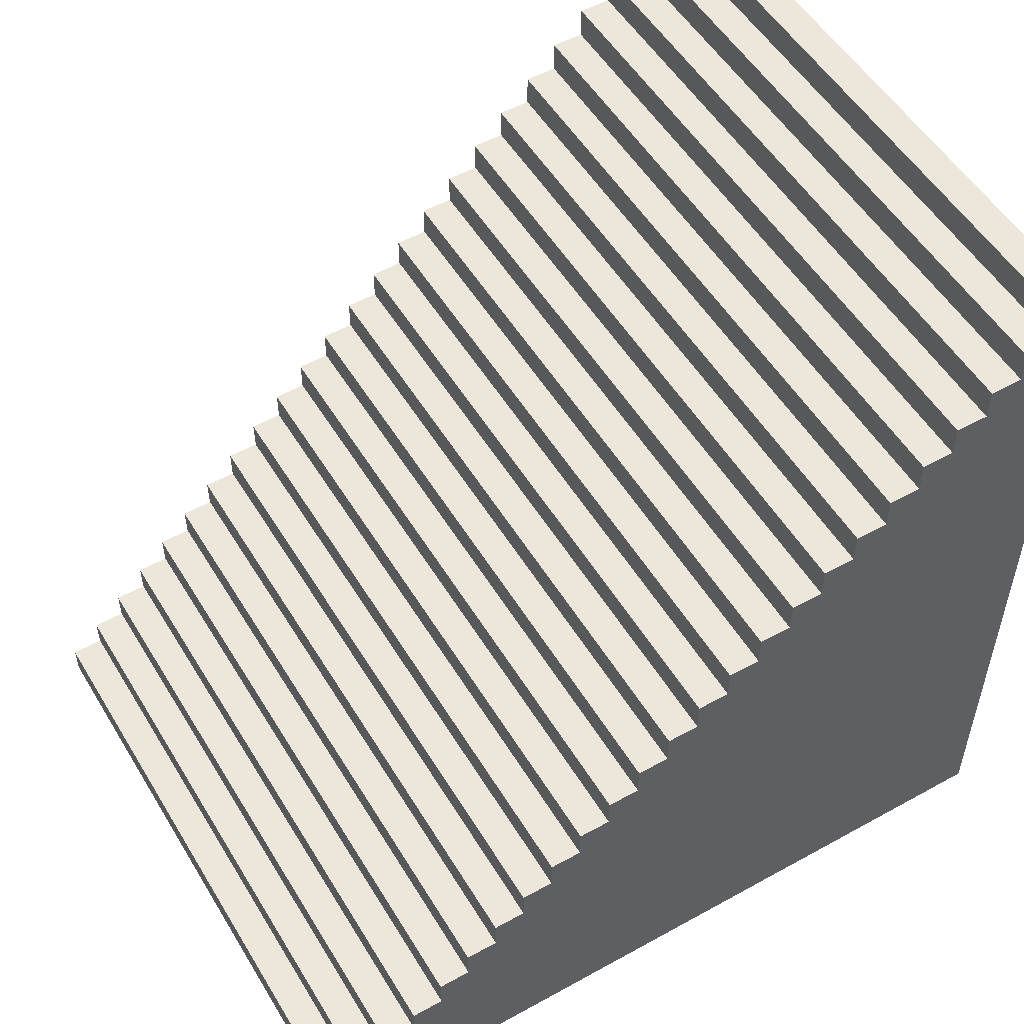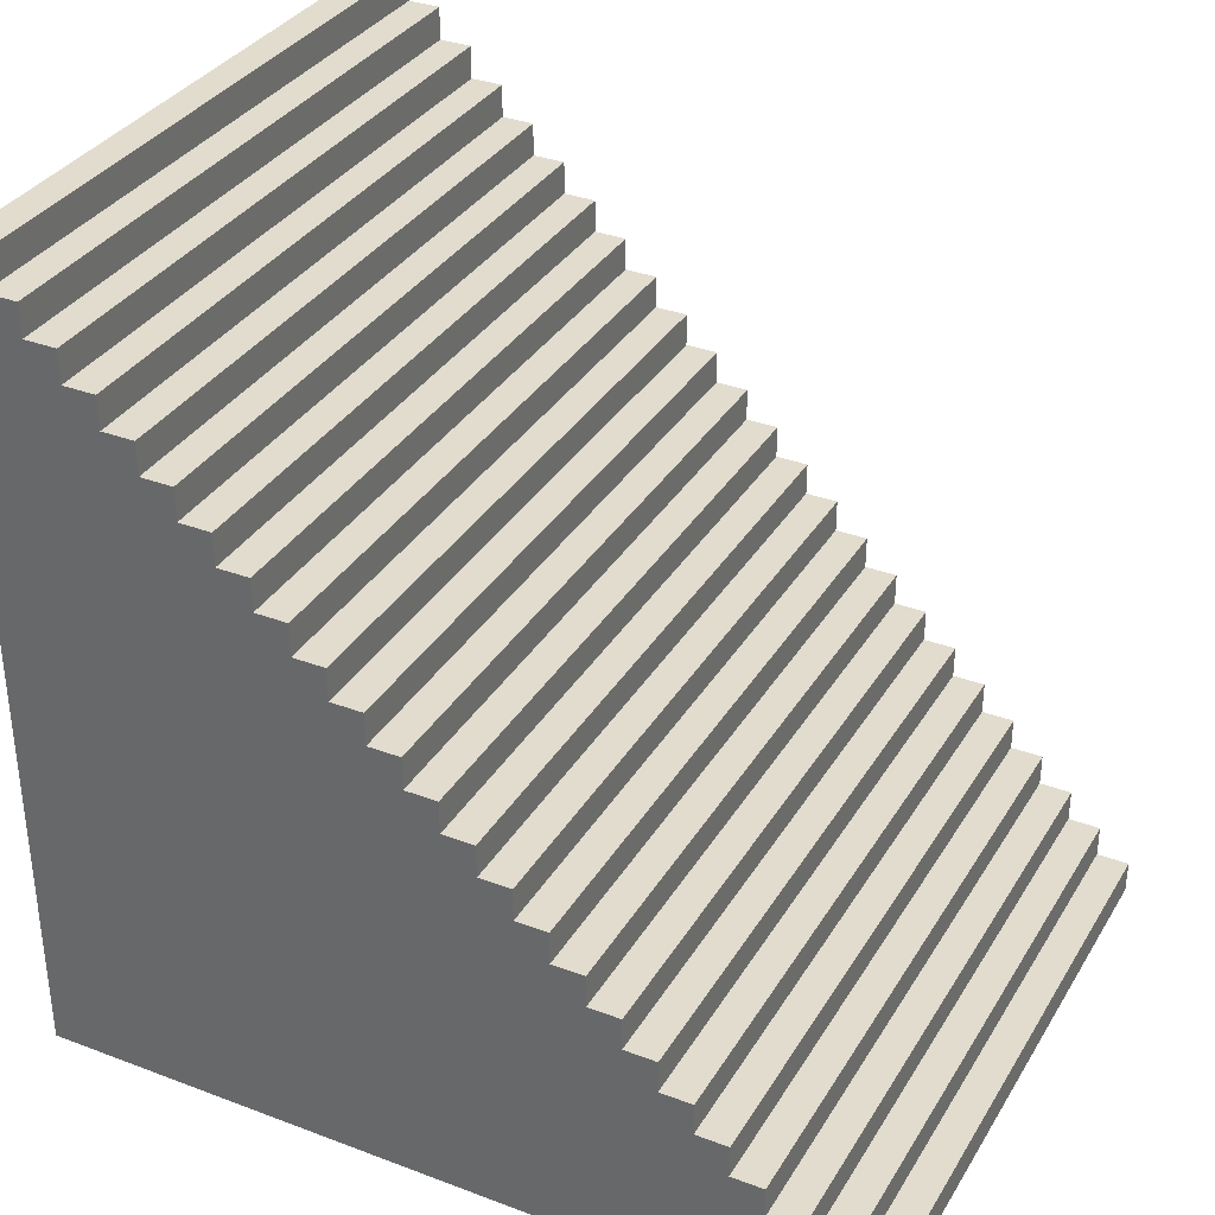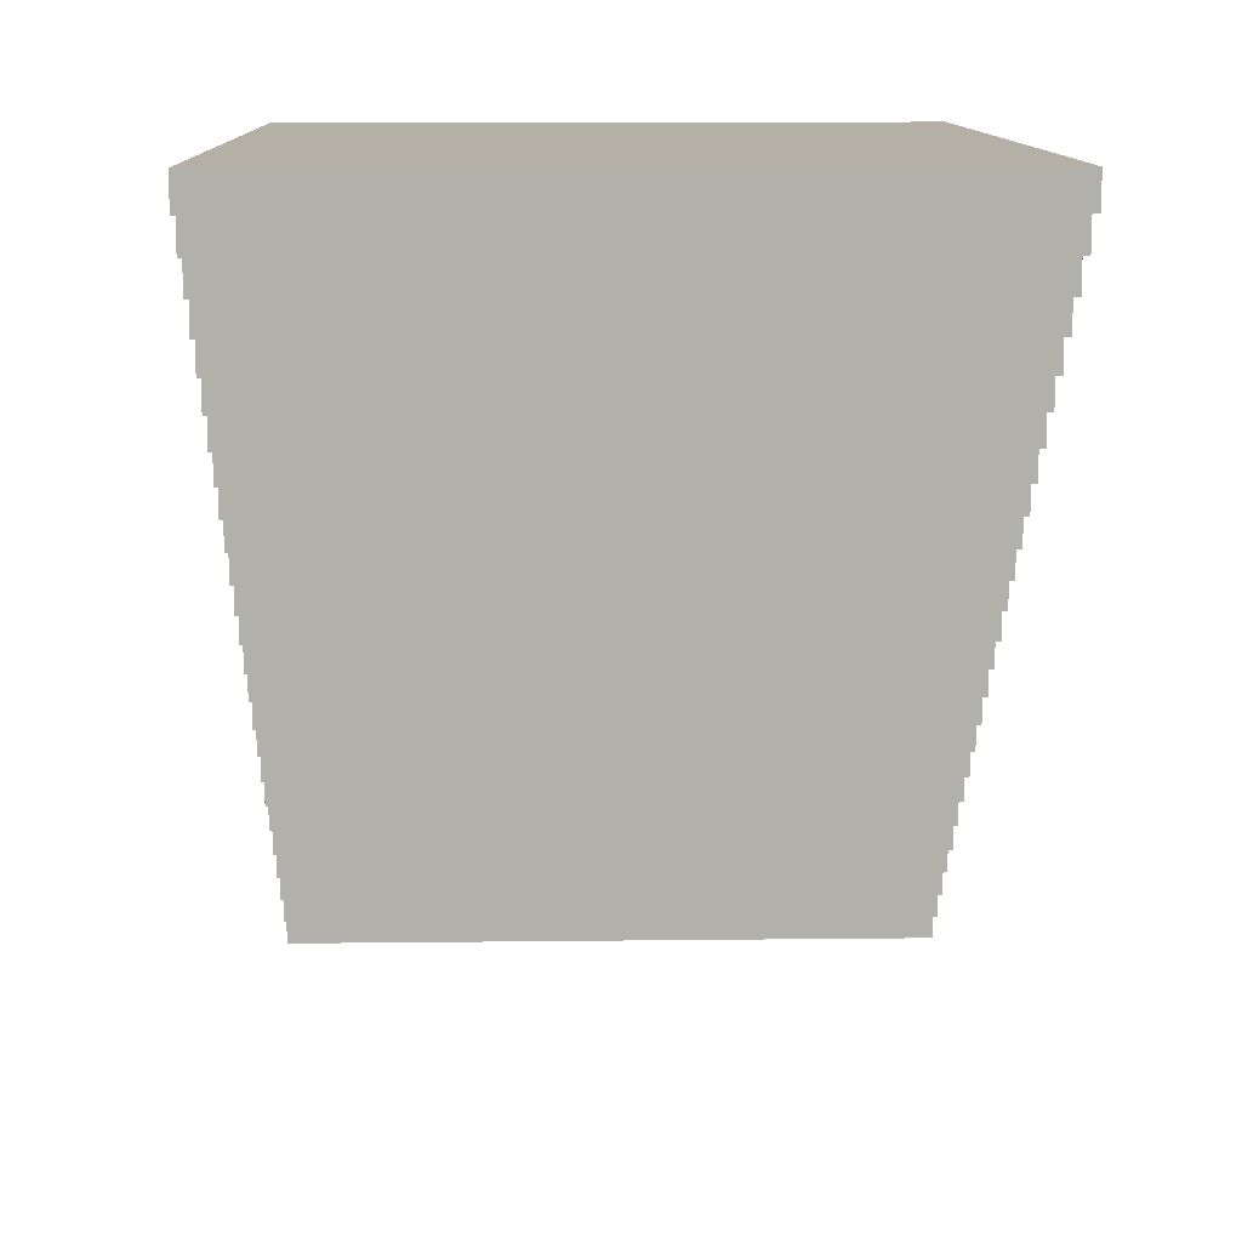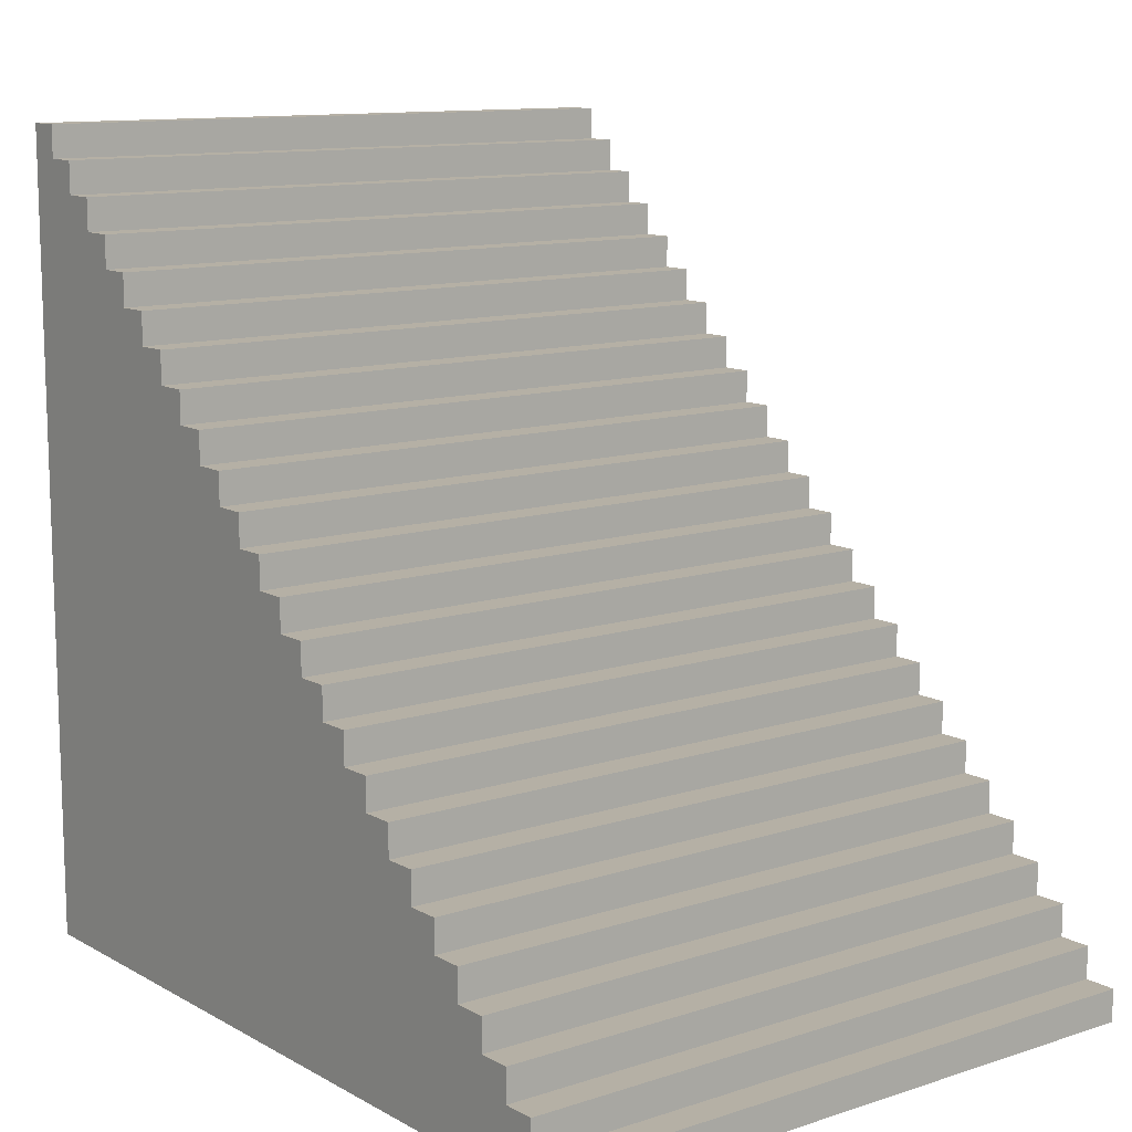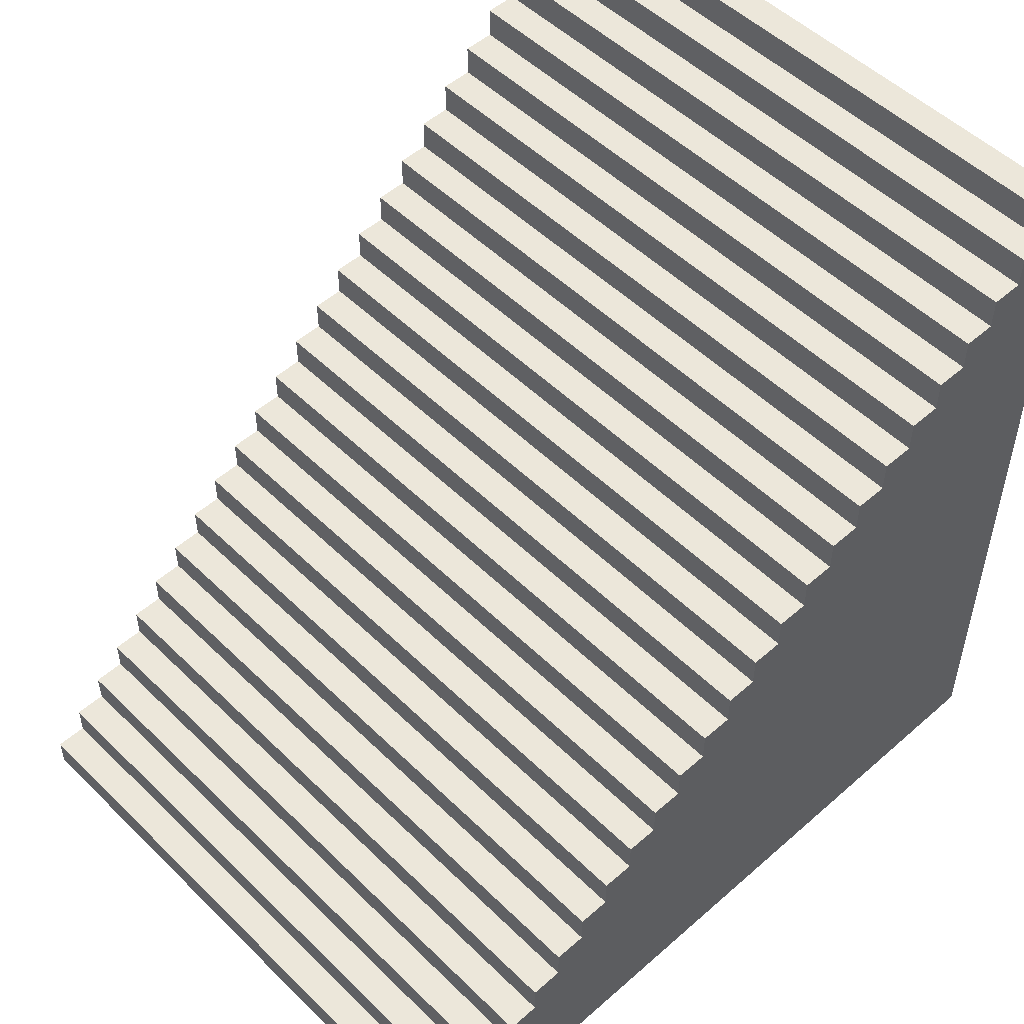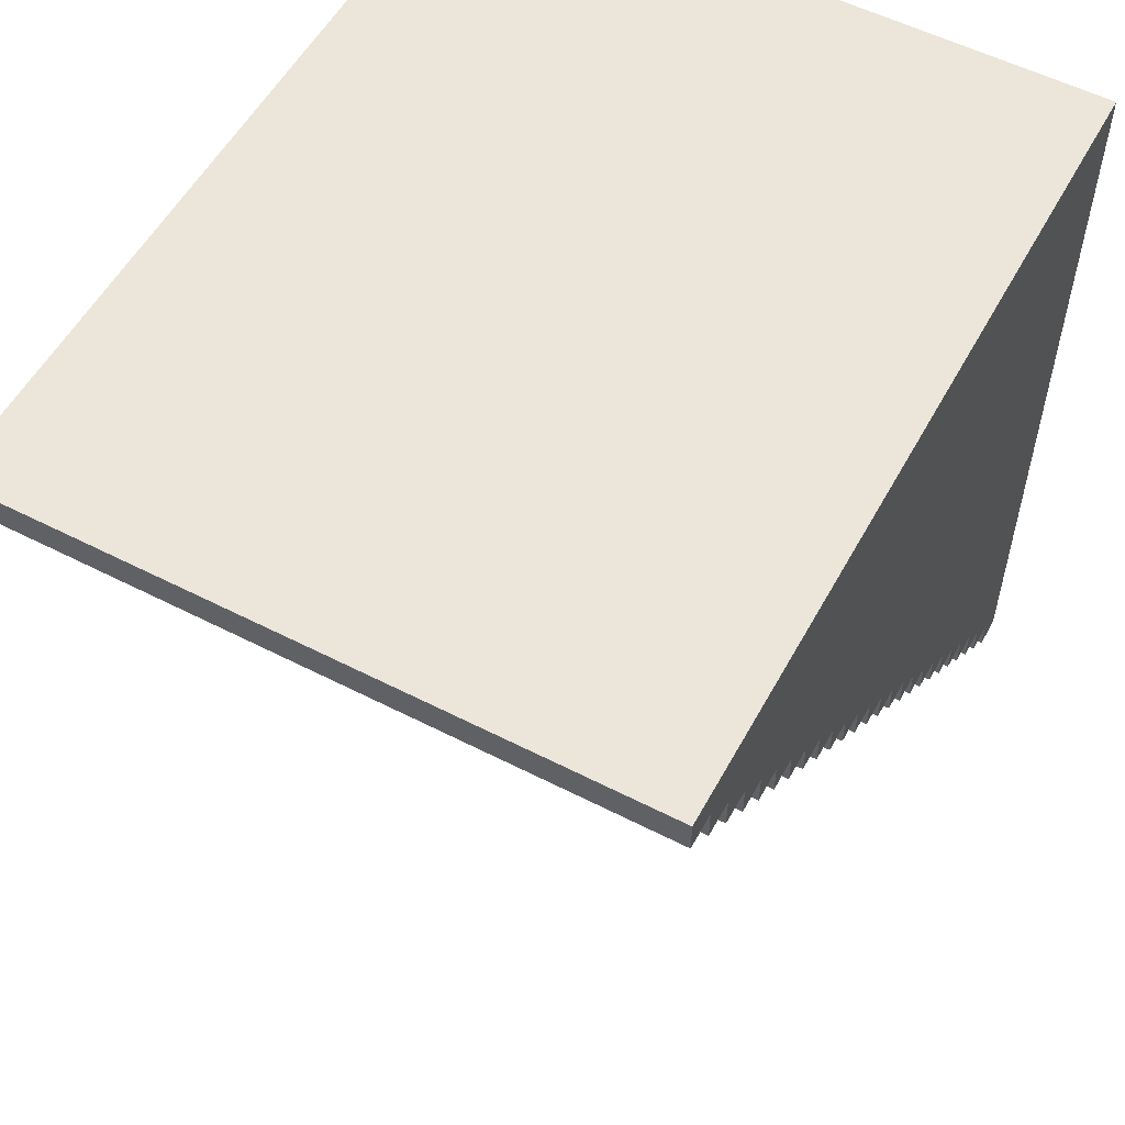
<metadata>
{"format":"obj","ext":"obj","renderer":"f3d","projection":"perspective","resolution":1024,"background":"white","views":[{"elev":53.2,"azim":-120.6,"up":"+Y"},{"elev":34.1,"azim":117.0,"up":"+Y"},{"elev":11.7,"azim":178.4,"up":"+Z"},{"elev":11.7,"azim":142.2,"up":"+Y"},{"elev":51.6,"azim":-133.5,"up":"+Y"},{"elev":55.2,"azim":-151.6,"up":"+Z"}]}
</metadata>
<code>
v -20 0 25
v -20 0 -25
v -20 2 -23
v -20 2 -25
v -20 4 -21
v -20 4 -23
v -20 6 -19
v -20 6 -21
v -20 8 -17
v -20 8 -19
v -20 10 -15
v -20 10 -17
v -20 12 -13
v -20 12 -15
v -20 14 -11
v -20 14 -13
v -20 16 -9
v -20 16 -11
v -20 18 -7
v -20 18 -9
v -20 20 -5
v -20 20 -7
v -20 22 -3
v -20 22 -5
v -20 24 -1
v -20 24 -3
v -20 26 1
v -20 26 -1
v -20 28 3
v -20 28 1
v -20 30 5
v -20 30 3
v -20 32 7
v -20 32 5
v -20 34 9
v -20 34 7
v -20 36 11
v -20 36 9
v -20 38 13
v -20 38 11
v -20 40 15
v -20 40 13
v -20 42 17
v -20 42 15
v -20 44 19
v -20 44 17
v -20 46 21
v -20 46 19
v -20 48 23
v -20 48 21
v -20 50 25
v -20 50 23
v 20 0 25
v 20 0 -25
v 20 2 -23
v 20 2 -25
v 20 4 -21
v 20 4 -23
v 20 6 -19
v 20 6 -21
v 20 8 -17
v 20 8 -19
v 20 10 -15
v 20 10 -17
v 20 12 -13
v 20 12 -15
v 20 14 -11
v 20 14 -13
v 20 16 -9
v 20 16 -11
v 20 18 -7
v 20 18 -9
v 20 20 -5
v 20 20 -7
v 20 22 -3
v 20 22 -5
v 20 24 -1
v 20 24 -3
v 20 26 1
v 20 26 -1
v 20 28 3
v 20 28 1
v 20 30 5
v 20 30 3
v 20 32 7
v 20 32 5
v 20 34 9
v 20 34 7
v 20 36 11
v 20 36 9
v 20 38 13
v 20 38 11
v 20 40 15
v 20 40 13
v 20 42 17
v 20 42 15
v 20 44 19
v 20 44 17
v 20 46 21
v 20 46 19
v 20 48 23
v 20 48 21
v 20 50 25
v 20 50 23
v -20 0 25
v -20 50 25
v 20 0 25
v 20 50 25
v -20 48 23
v -20 50 23
v 20 48 23
v 20 50 23
v -20 46 21
v -20 48 21
v 20 46 21
v 20 48 21
v -20 44 19
v -20 46 19
v 20 44 19
v 20 46 19
v -20 42 17
v -20 44 17
v 20 42 17
v 20 44 17
v -20 40 15
v -20 42 15
v 20 40 15
v 20 42 15
v -20 38 13
v -20 40 13
v 20 38 13
v 20 40 13
v -20 36 11
v -20 38 11
v 20 36 11
v 20 38 11
v -20 34 9
v -20 36 9
v 20 34 9
v 20 36 9
v -20 32 7
v -20 34 7
v 20 32 7
v 20 34 7
v -20 30 5
v -20 32 5
v 20 30 5
v 20 32 5
v -20 28 3
v -20 30 3
v 20 28 3
v 20 30 3
v -20 26 1
v -20 28 1
v 20 26 1
v 20 28 1
v -20 24 -1
v -20 26 -1
v 20 24 -1
v 20 26 -1
v -20 22 -3
v -20 24 -3
v 20 22 -3
v 20 24 -3
v -20 20 -5
v -20 22 -5
v 20 20 -5
v 20 22 -5
v -20 18 -7
v -20 20 -7
v 20 18 -7
v 20 20 -7
v -20 16 -9
v -20 18 -9
v 20 16 -9
v 20 18 -9
v -20 14 -11
v -20 16 -11
v 20 14 -11
v 20 16 -11
v -20 12 -13
v -20 14 -13
v 20 12 -13
v 20 14 -13
v -20 10 -15
v -20 12 -15
v 20 10 -15
v 20 12 -15
v -20 8 -17
v -20 10 -17
v 20 8 -17
v 20 10 -17
v -20 6 -19
v -20 8 -19
v 20 6 -19
v 20 8 -19
v -20 4 -21
v -20 6 -21
v 20 4 -21
v 20 6 -21
v -20 2 -23
v -20 4 -23
v 20 2 -23
v 20 4 -23
v -20 0 -25
v -20 2 -25
v 20 0 -25
v 20 2 -25
v -20 0 25
v 20 0 25
v -20 0 -25
v 20 0 -25
v -20 2 -23
v 20 2 -23
v -20 2 -25
v 20 2 -25
v -20 4 -21
v 20 4 -21
v -20 4 -23
v 20 4 -23
v -20 6 -19
v 20 6 -19
v -20 6 -21
v 20 6 -21
v -20 8 -17
v 20 8 -17
v -20 8 -19
v 20 8 -19
v -20 10 -15
v 20 10 -15
v -20 10 -17
v 20 10 -17
v -20 12 -13
v 20 12 -13
v -20 12 -15
v 20 12 -15
v -20 14 -11
v 20 14 -11
v -20 14 -13
v 20 14 -13
v -20 16 -9
v 20 16 -9
v -20 16 -11
v 20 16 -11
v -20 18 -7
v 20 18 -7
v -20 18 -9
v 20 18 -9
v -20 20 -5
v 20 20 -5
v -20 20 -7
v 20 20 -7
v -20 22 -3
v 20 22 -3
v -20 22 -5
v 20 22 -5
v -20 24 -1
v 20 24 -1
v -20 24 -3
v 20 24 -3
v -20 26 1
v 20 26 1
v -20 26 -1
v 20 26 -1
v -20 28 3
v 20 28 3
v -20 28 1
v 20 28 1
v -20 30 5
v 20 30 5
v -20 30 3
v 20 30 3
v -20 32 7
v 20 32 7
v -20 32 5
v 20 32 5
v -20 34 9
v 20 34 9
v -20 34 7
v 20 34 7
v -20 36 11
v 20 36 11
v -20 36 9
v 20 36 9
v -20 38 13
v 20 38 13
v -20 38 11
v 20 38 11
v -20 40 15
v 20 40 15
v -20 40 13
v 20 40 13
v -20 42 17
v 20 42 17
v -20 42 15
v 20 42 15
v -20 44 19
v 20 44 19
v -20 44 17
v 20 44 17
v -20 46 21
v 20 46 21
v -20 46 19
v 20 46 19
v -20 48 23
v 20 48 23
v -20 48 21
v 20 48 21
v -20 50 25
v 20 50 25
v -20 50 23
v 20 50 23
f 3 2 1
f 4 2 3
f 5 3 1
f 6 3 5
f 7 5 1
f 8 5 7
f 9 7 1
f 10 7 9
f 11 9 1
f 12 9 11
f 13 11 1
f 14 11 13
f 15 13 1
f 16 13 15
f 17 15 1
f 18 15 17
f 19 17 1
f 20 17 19
f 21 19 1
f 22 19 21
f 23 21 1
f 24 21 23
f 25 23 1
f 26 23 25
f 27 25 1
f 28 25 27
f 29 27 1
f 30 27 29
f 31 29 1
f 32 29 31
f 33 31 1
f 34 31 33
f 35 33 1
f 36 33 35
f 37 35 1
f 38 35 37
f 39 37 1
f 40 37 39
f 41 39 1
f 42 39 41
f 43 41 1
f 44 41 43
f 45 43 1
f 46 43 45
f 47 45 1
f 48 45 47
f 49 47 1
f 50 47 49
f 51 49 1
f 52 49 51
f 53 54 55
f 55 54 56
f 53 55 57
f 57 55 58
f 53 57 59
f 59 57 60
f 53 59 61
f 61 59 62
f 53 61 63
f 63 61 64
f 53 63 65
f 65 63 66
f 53 65 67
f 67 65 68
f 53 67 69
f 69 67 70
f 53 69 71
f 71 69 72
f 53 71 73
f 73 71 74
f 53 73 75
f 75 73 76
f 53 75 77
f 77 75 78
f 53 77 79
f 79 77 80
f 53 79 81
f 81 79 82
f 53 81 83
f 83 81 84
f 53 83 85
f 85 83 86
f 53 85 87
f 87 85 88
f 53 87 89
f 89 87 90
f 53 89 91
f 91 89 92
f 53 91 93
f 93 91 94
f 53 93 95
f 95 93 96
f 53 95 97
f 97 95 98
f 53 97 99
f 99 97 100
f 53 99 101
f 101 99 102
f 53 101 103
f 103 101 104
f 107 106 105
f 108 106 107
f 109 110 111
f 111 110 112
f 113 114 115
f 115 114 116
f 117 118 119
f 119 118 120
f 121 122 123
f 123 122 124
f 125 126 127
f 127 126 128
f 129 130 131
f 131 130 132
f 133 134 135
f 135 134 136
f 137 138 139
f 139 138 140
f 141 142 143
f 143 142 144
f 145 146 147
f 147 146 148
f 149 150 151
f 151 150 152
f 153 154 155
f 155 154 156
f 157 158 159
f 159 158 160
f 161 162 163
f 163 162 164
f 165 166 167
f 167 166 168
f 169 170 171
f 171 170 172
f 173 174 175
f 175 174 176
f 177 178 179
f 179 178 180
f 181 182 183
f 183 182 184
f 185 186 187
f 187 186 188
f 189 190 191
f 191 190 192
f 193 194 195
f 195 194 196
f 197 198 199
f 199 198 200
f 201 202 203
f 203 202 204
f 205 206 207
f 207 206 208
f 211 210 209
f 212 210 211
f 213 214 215
f 215 214 216
f 217 218 219
f 219 218 220
f 221 222 223
f 223 222 224
f 225 226 227
f 227 226 228
f 229 230 231
f 231 230 232
f 233 234 235
f 235 234 236
f 237 238 239
f 239 238 240
f 241 242 243
f 243 242 244
f 245 246 247
f 247 246 248
f 249 250 251
f 251 250 252
f 253 254 255
f 255 254 256
f 257 258 259
f 259 258 260
f 261 262 263
f 263 262 264
f 265 266 267
f 267 266 268
f 269 270 271
f 271 270 272
f 273 274 275
f 275 274 276
f 277 278 279
f 279 278 280
f 281 282 283
f 283 282 284
f 285 286 287
f 287 286 288
f 289 290 291
f 291 290 292
f 293 294 295
f 295 294 296
f 297 298 299
f 299 298 300
f 301 302 303
f 303 302 304
f 305 306 307
f 307 306 308
f 309 310 311
f 311 310 312

</code>
